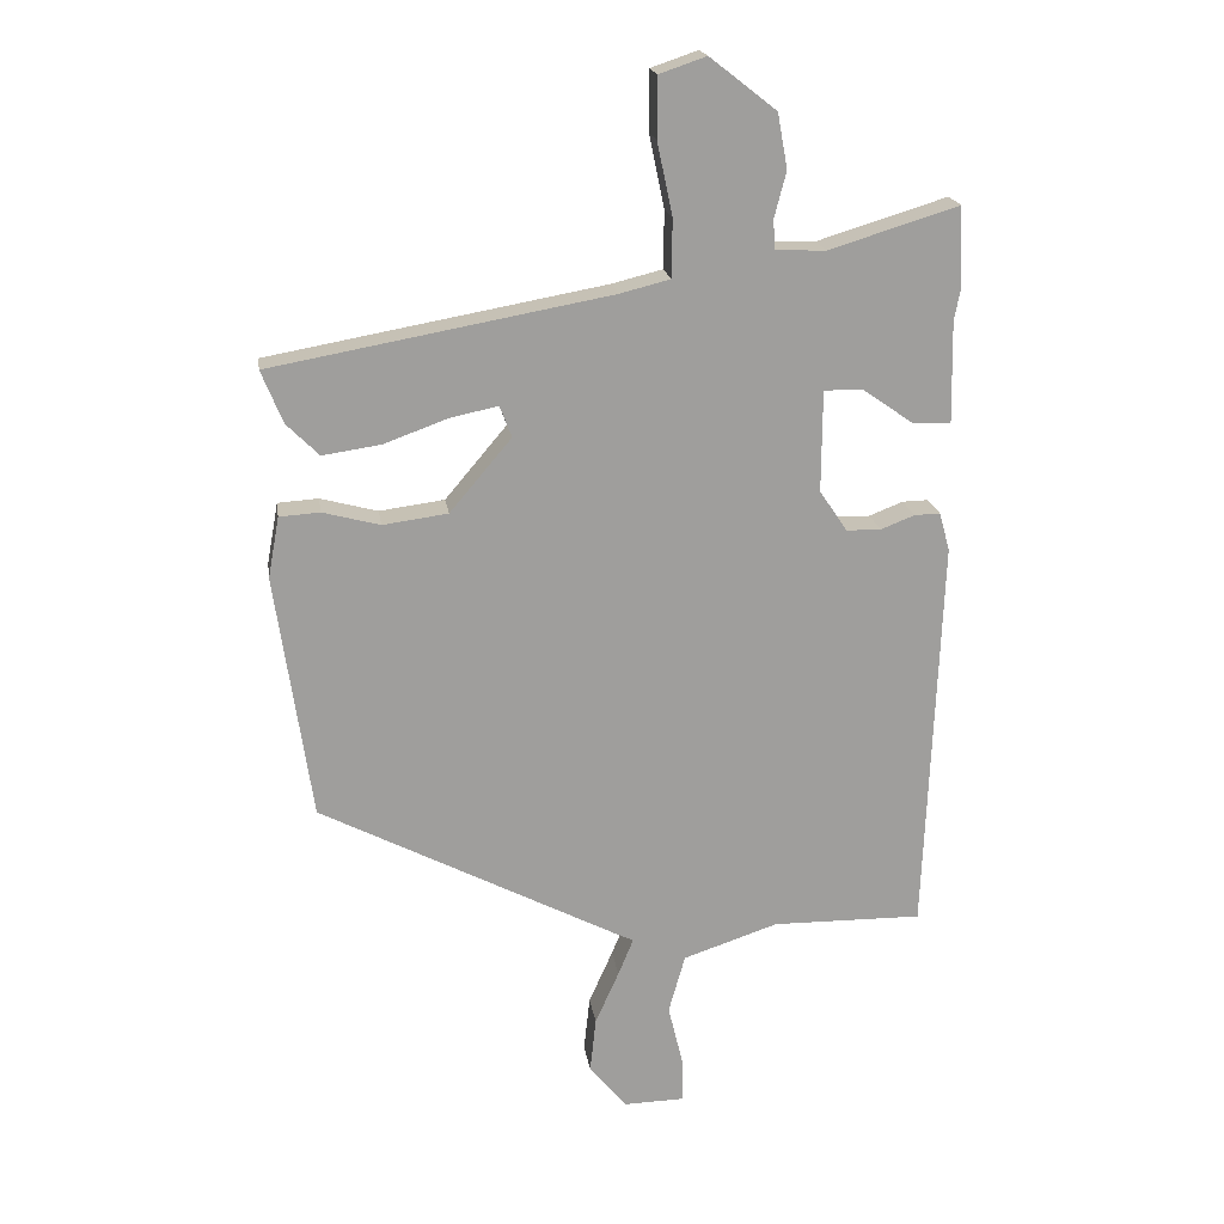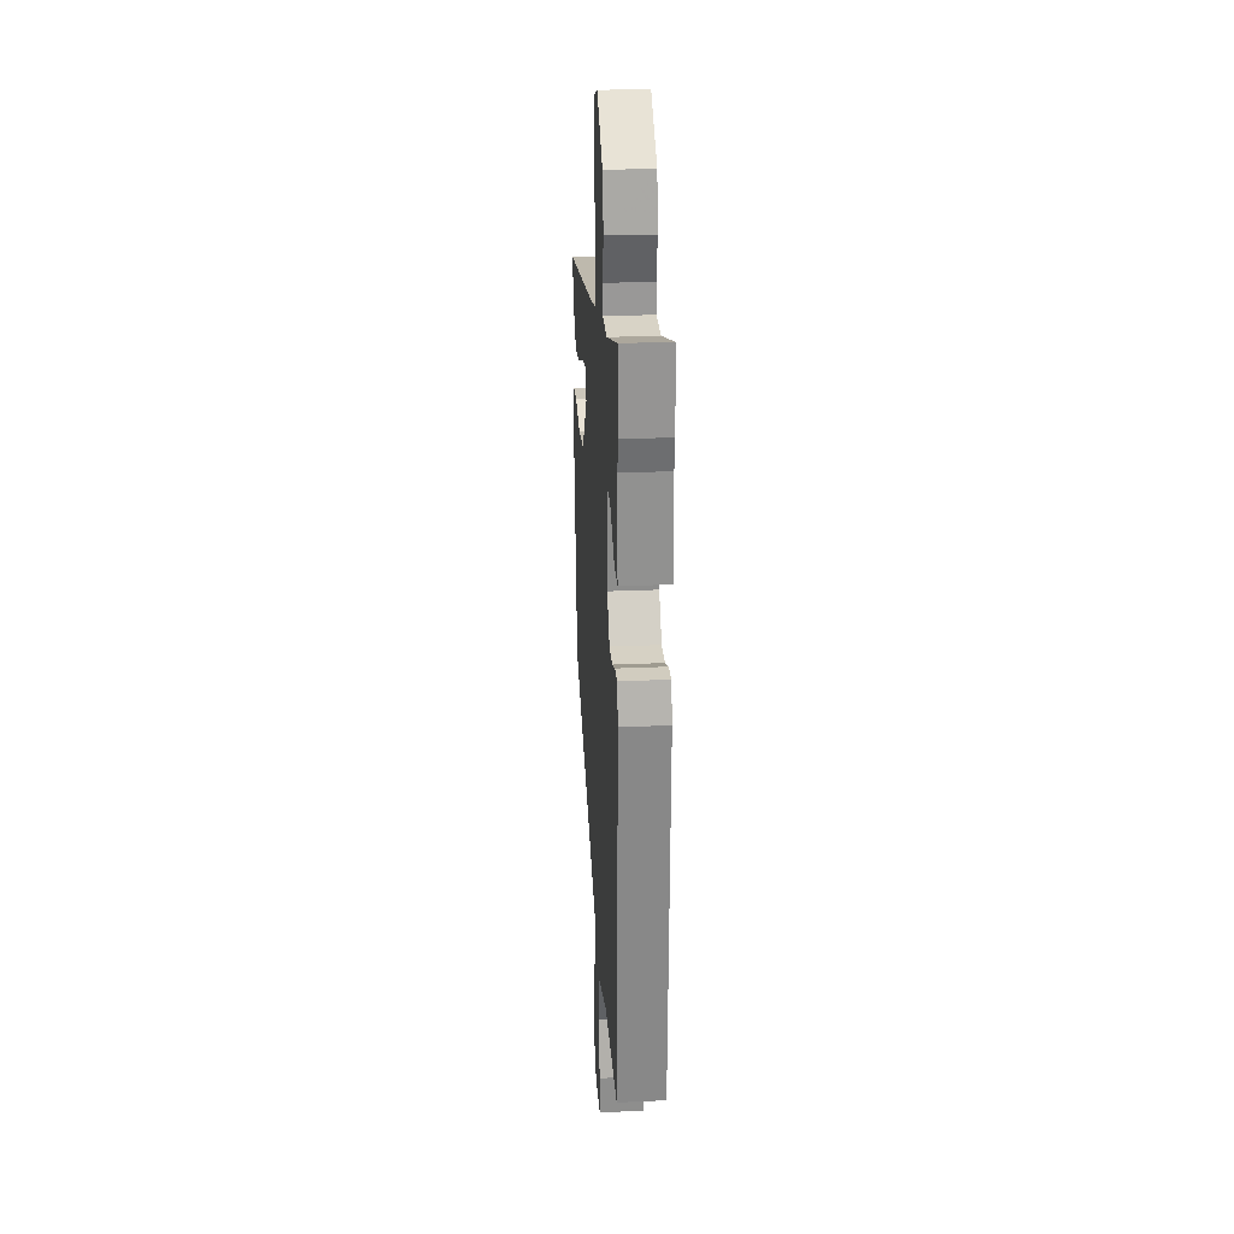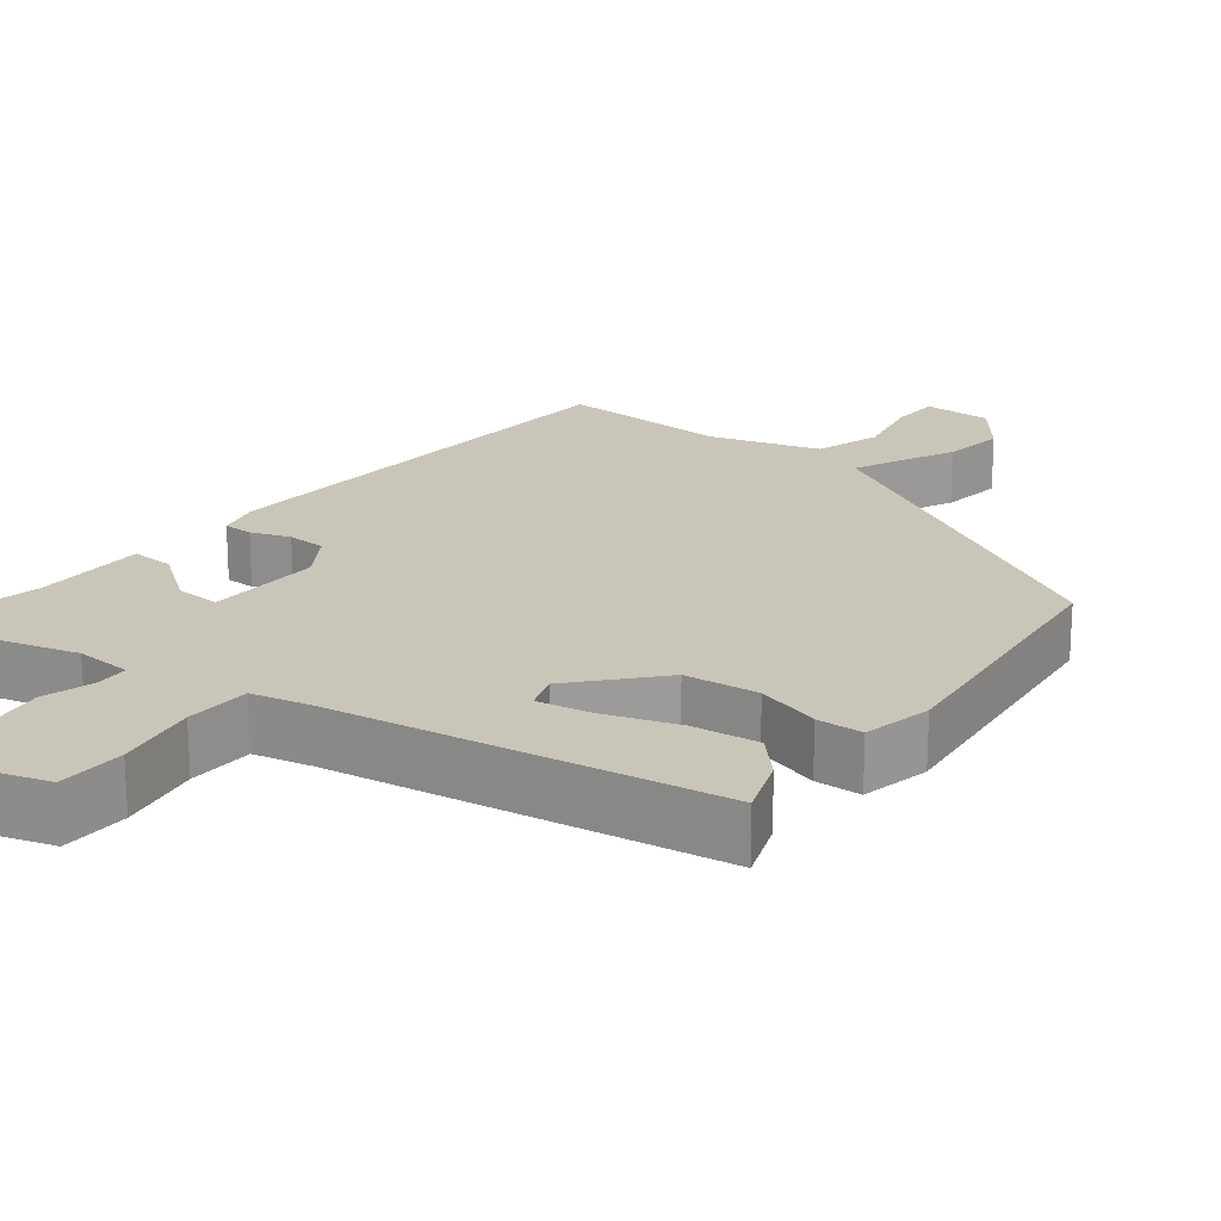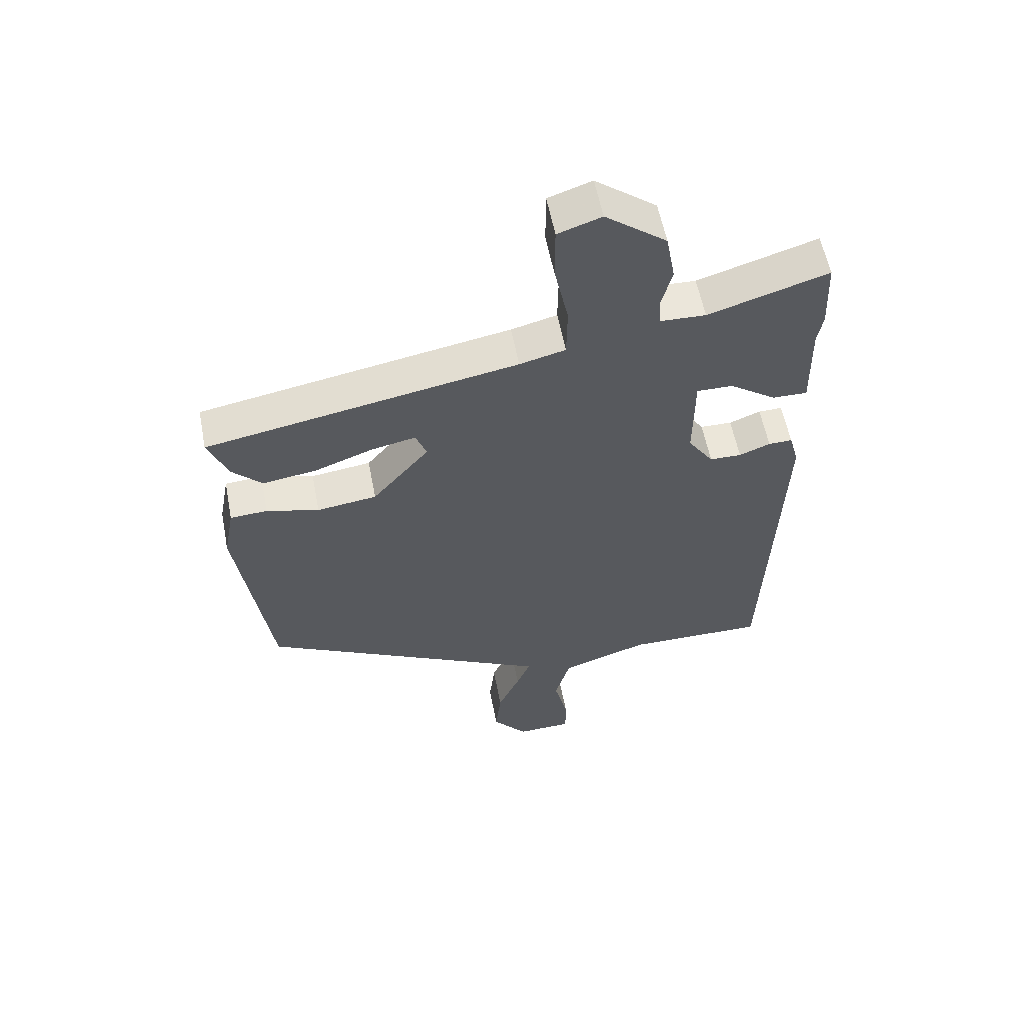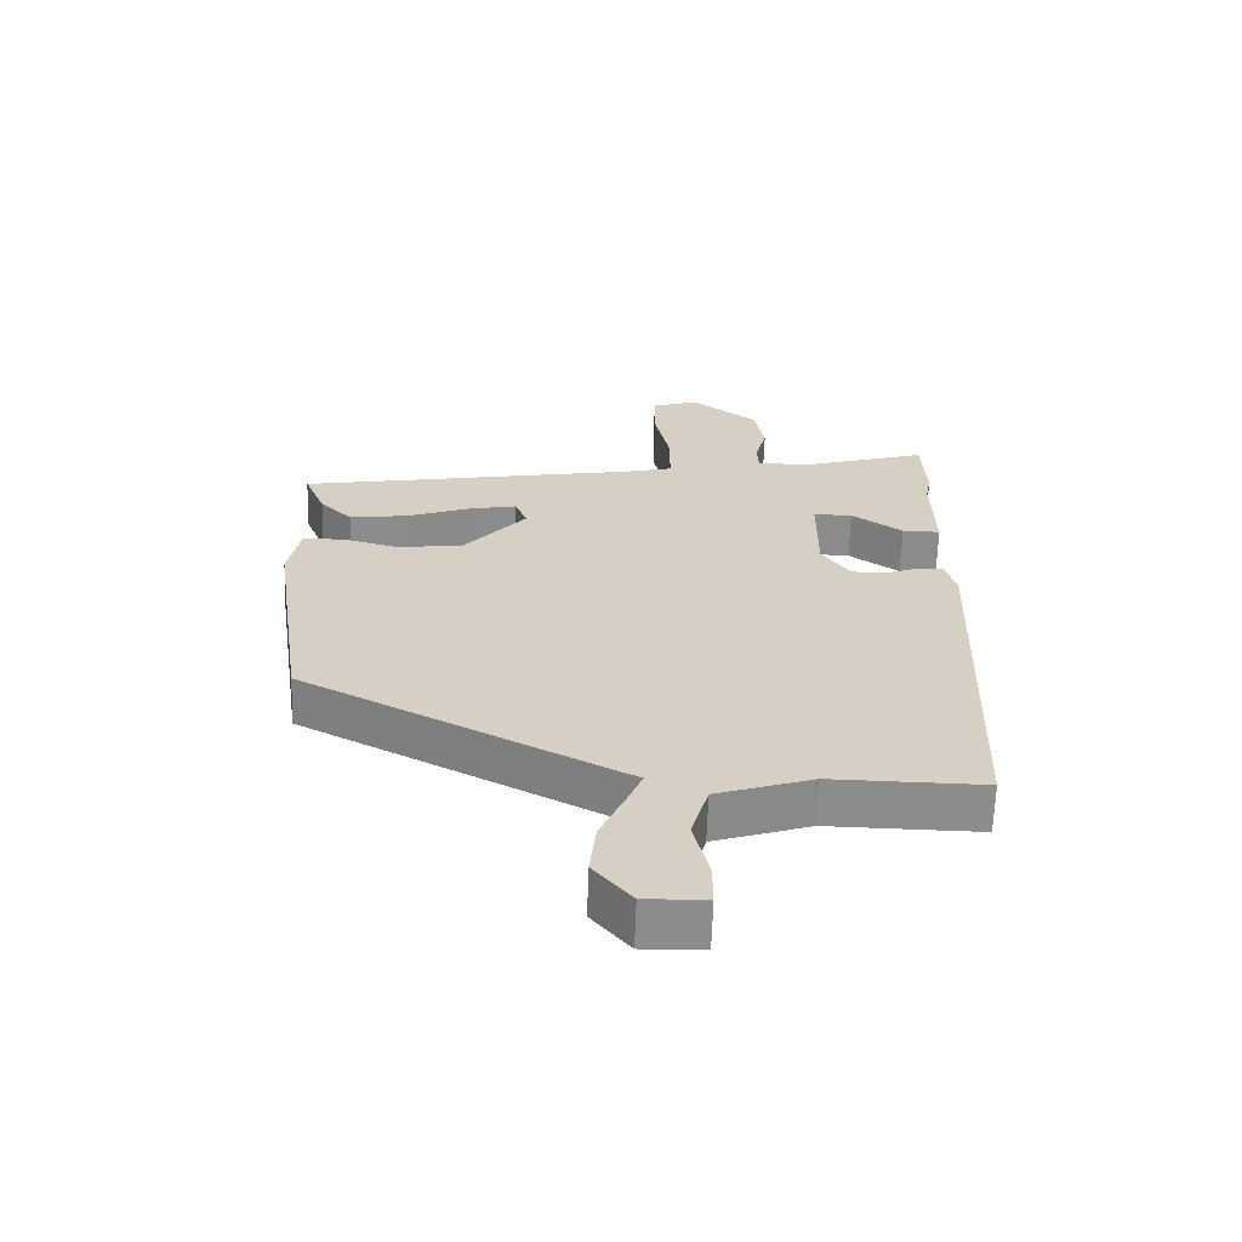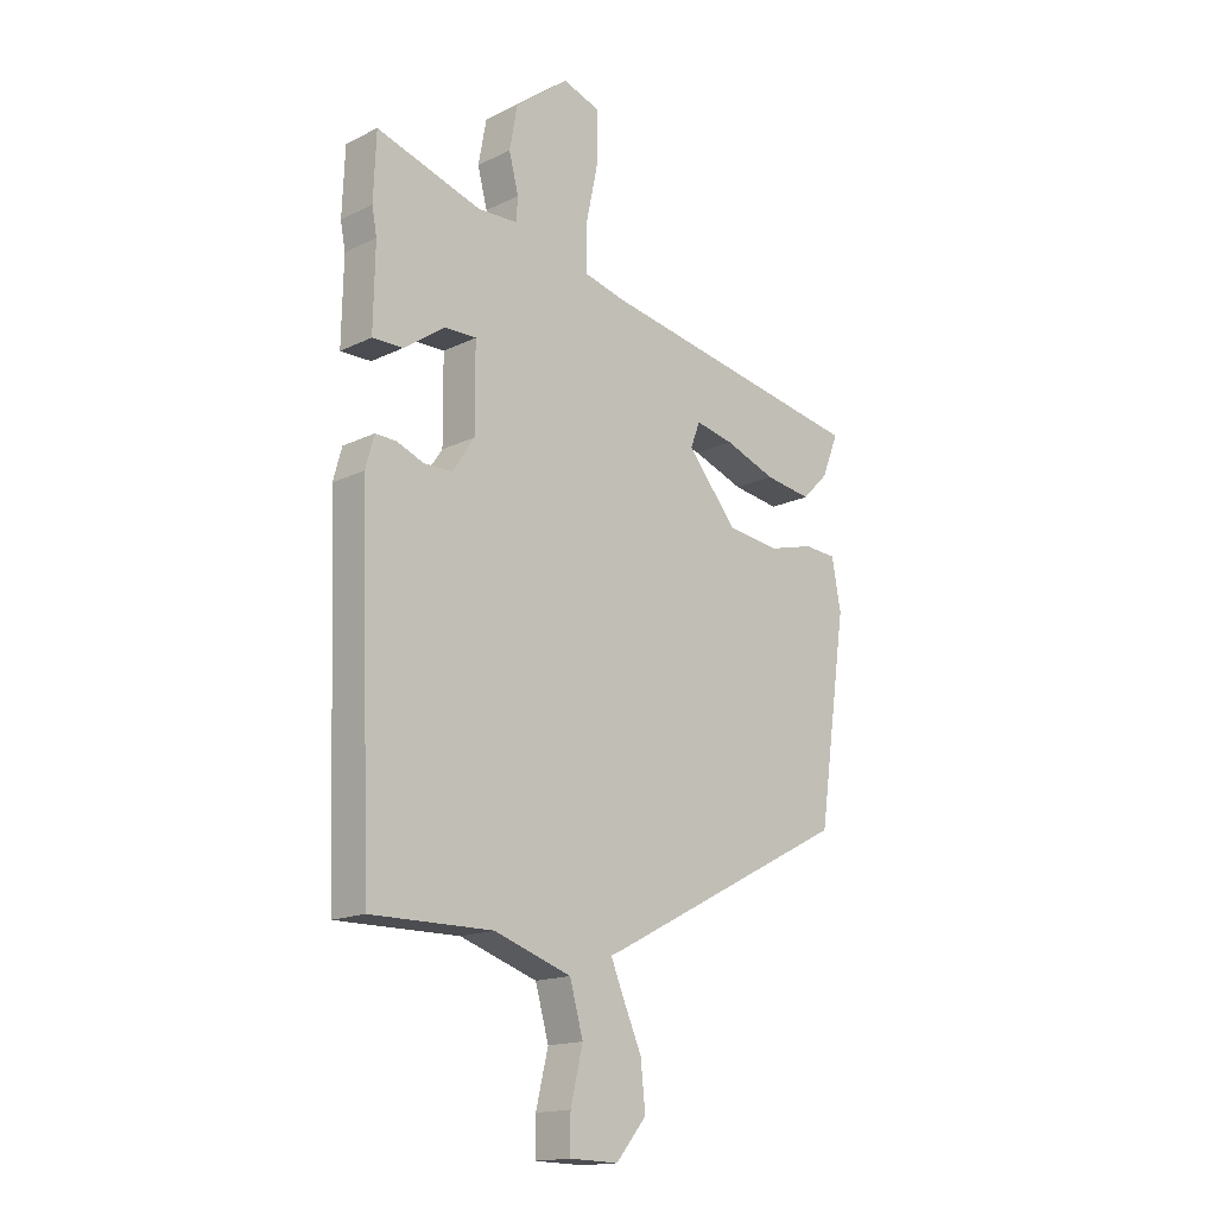
<metadata>
{"format":"obj","ext":"obj","renderer":"f3d","projection":"perspective","resolution":1024,"background":"white","views":[{"elev":19.3,"azim":171.5,"up":"+Z"},{"elev":25.5,"azim":-94.1,"up":"+Z"},{"elev":20.6,"azim":39.4,"up":"+Y"},{"elev":57.7,"azim":169.1,"up":"+Z"},{"elev":-64.1,"azim":178.1,"up":"+Z"},{"elev":-16.2,"azim":-45.0,"up":"+Z"}]}
</metadata>
<code>
v 0.508 0.07 0.368
v 0.476 0.07 0.289
v 0.427 0.07 0.24
v 0.339 0.07 0.253
v 0.243 0.07 0.288
v 0.171 0.07 0.303
v 0.153 0.07 0.256
v 0.246 0.07 0.146
v 0.344 0.07 0.133
v 0.43 0.07 0.156
v 0.491 0.07 0.152
v 0.508 0.07 0.06
v 0.454 0.07 -0.311
v 0.002 0.07 -0.546
v -0.025 0.07 -0.559
v -0.002 0.07 -0.615
v 0.034 0.07 -0.696
v 0.043 0.07 -0.78
v -0.014 0.07 -0.848
v -0.105 0.07 -0.846
v -0.105 0.07 -0.78
v -0.082 0.07 -0.685
v -0.107 0.07 -0.596
v -0.251 0.07 -0.548
v -0.479 0.07 -0.551
v -0.502 0.07 0.055
v -0.486 0.07 0.113
v -0.447 0.07 0.112
v -0.396 0.07 0.092
v -0.344 0.07 0.093
v -0.302 0.07 0.155
v -0.303 0.07 0.308
v -0.362 0.07 0.307
v -0.439 0.07 0.253
v -0.496 0.07 0.252
v -0.493 0.07 0.404
v -0.502 0.07 0.452
v -0.497 0.07 0.573
v -0.301 0.07 0.513
v -0.226 0.07 0.516
v -0.223 0.07 0.56
v -0.241 0.07 0.629
v -0.226 0.07 0.711
v -0.126 0.07 0.789
v -0.055 0.07 0.765
v -0.055 0.07 0.675
v -0.078 0.07 0.566
v -0.077 0.07 0.479
v -0.002 0.07 0.46
v 0.508 0 0.368
v 0.476 0 0.289
v 0.427 0 0.24
v 0.339 0 0.253
v 0.243 0 0.288
v 0.171 0 0.303
v 0.153 0 0.256
v 0.246 0 0.146
v 0.344 0 0.133
v 0.43 0 0.156
v 0.491 0 0.152
v 0.508 0 0.06
v 0.454 0 -0.311
v 0.002 0 -0.546
v -0.025 0 -0.559
v -0.002 0 -0.615
v 0.034 0 -0.696
v 0.043 0 -0.78
v -0.014 0 -0.848
v -0.105 0 -0.846
v -0.105 0 -0.78
v -0.082 0 -0.685
v -0.107 0 -0.596
v -0.251 0 -0.548
v -0.479 0 -0.551
v -0.502 0 0.055
v -0.486 0 0.113
v -0.447 0 0.112
v -0.396 0 0.092
v -0.344 0 0.093
v -0.302 0 0.155
v -0.303 0 0.308
v -0.362 0 0.307
v -0.439 0 0.253
v -0.496 0 0.252
v -0.493 0 0.404
v -0.502 0 0.452
v -0.497 0 0.573
v -0.301 0 0.513
v -0.226 0 0.516
v -0.223 0 0.56
v -0.241 0 0.629
v -0.226 0 0.711
v -0.126 0 0.789
v -0.055 0 0.765
v -0.055 0 0.675
v -0.078 0 0.566
v -0.077 0 0.479
v -0.002 0 0.46
f 44 45 46 47
f 44 47 48
f 41 42 43 44
f 40 41 44 48
f 39 40 48 49
f 36 37 38 39
f 33 34 35 36
f 32 33 36 39
f 31 32 39 49
f 26 27 28 29
f 24 25 26 29
f 23 24 29 30
f 19 20 21 22
f 19 22 23
f 16 17 18 19
f 15 16 19 23
f 9 10 11 12
f 8 9 12 13
f 7 8 13 14
f 2 3 4 5
f 2 5 6
f 1 2 6
f 49 1 6
f 31 49 6 7
f 15 23 30 31
f 7 14 15 31
f 96 95 94 93
f 97 96 93
f 93 92 91 90
f 97 93 90 89
f 98 97 89 88
f 88 87 86 85
f 85 84 83 82
f 88 85 82 81
f 98 88 81 80
f 78 77 76 75
f 78 75 74 73
f 79 78 73 72
f 71 70 69 68
f 72 71 68
f 68 67 66 65
f 72 68 65 64
f 61 60 59 58
f 62 61 58 57
f 63 62 57 56
f 54 53 52 51
f 55 54 51
f 55 51 50
f 55 50 98
f 56 55 98 80
f 80 79 72 64
f 80 64 63 56
f 1 50 51 2
f 2 51 52 3
f 3 52 53 4
f 4 53 54 5
f 5 54 55 6
f 6 55 56 7
f 7 56 57 8
f 8 57 58 9
f 9 58 59 10
f 10 59 60 11
f 11 60 61 12
f 12 61 62 13
f 13 62 63 14
f 14 63 64 15
f 15 64 65 16
f 16 65 66 17
f 17 66 67 18
f 18 67 68 19
f 19 68 69 20
f 20 69 70 21
f 21 70 71 22
f 22 71 72 23
f 23 72 73 24
f 24 73 74 25
f 25 74 75 26
f 26 75 76 27
f 27 76 77 28
f 28 77 78 29
f 29 78 79 30
f 30 79 80 31
f 31 80 81 32
f 32 81 82 33
f 33 82 83 34
f 34 83 84 35
f 35 84 85 36
f 36 85 86 37
f 37 86 87 38
f 38 87 88 39
f 39 88 89 40
f 40 89 90 41
f 41 90 91 42
f 42 91 92 43
f 43 92 93 44
f 44 93 94 45
f 45 94 95 46
f 46 95 96 47
f 47 96 97 48
f 48 97 98 49
f 49 98 50 1

</code>
